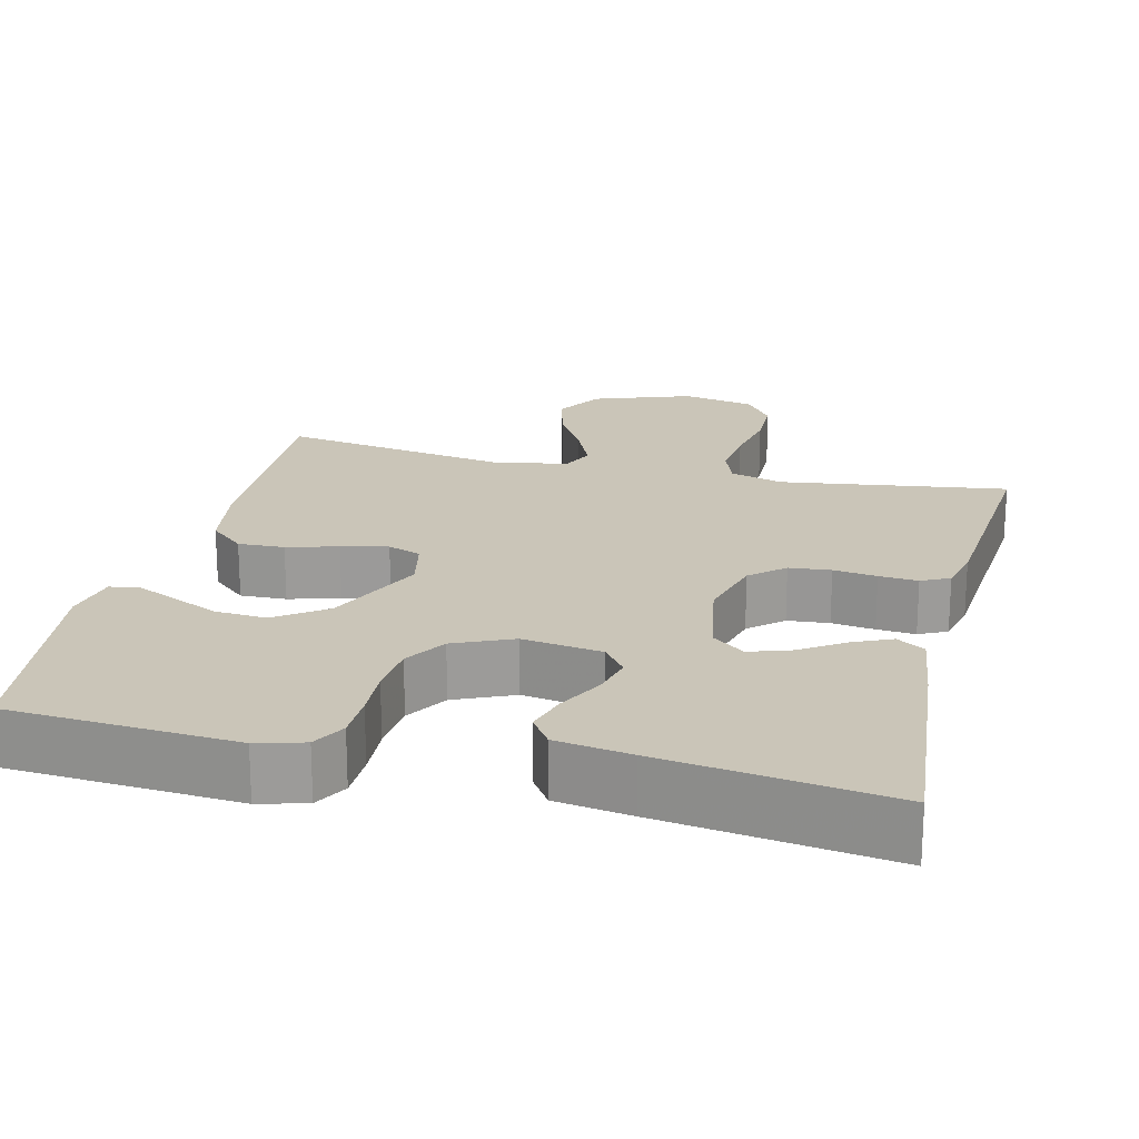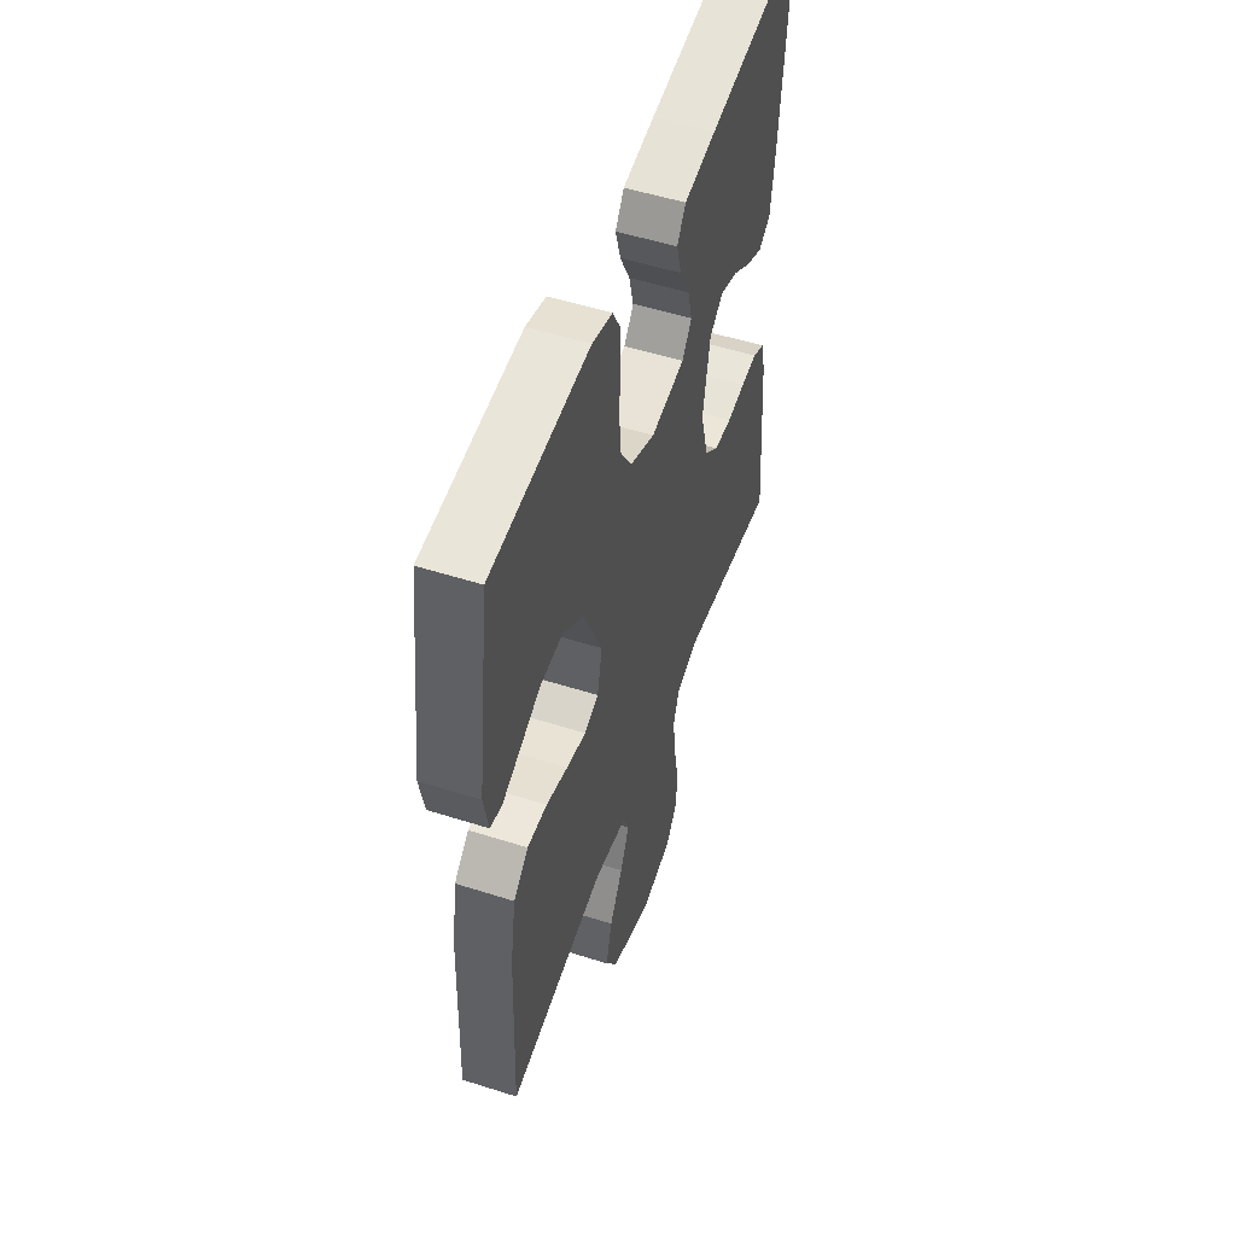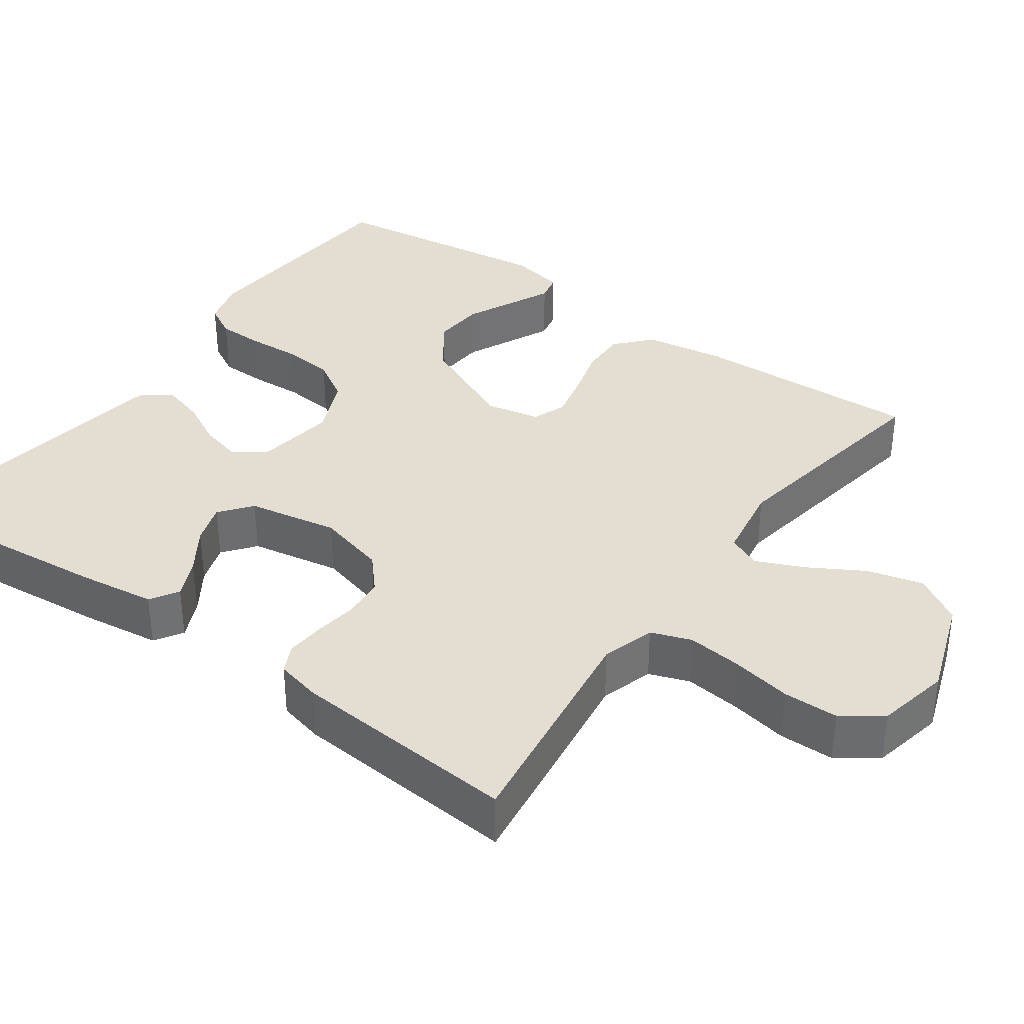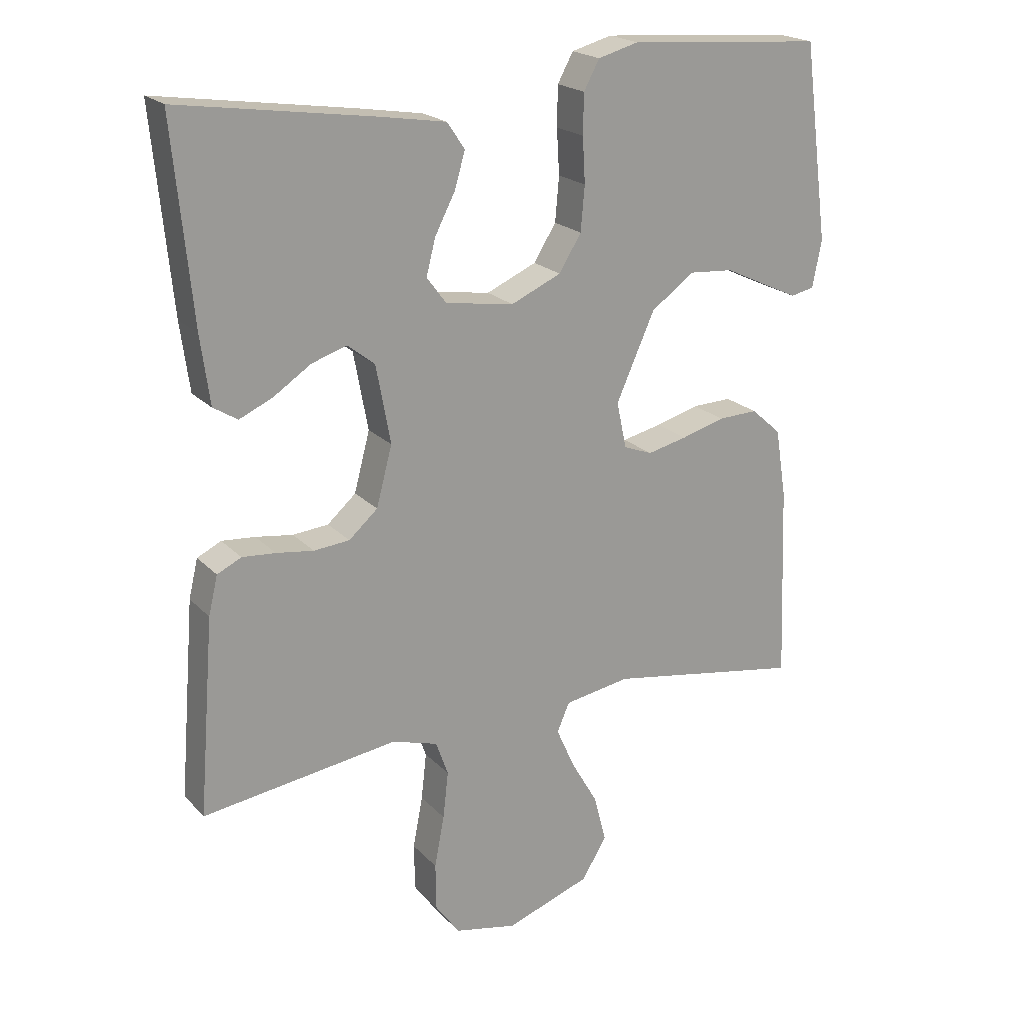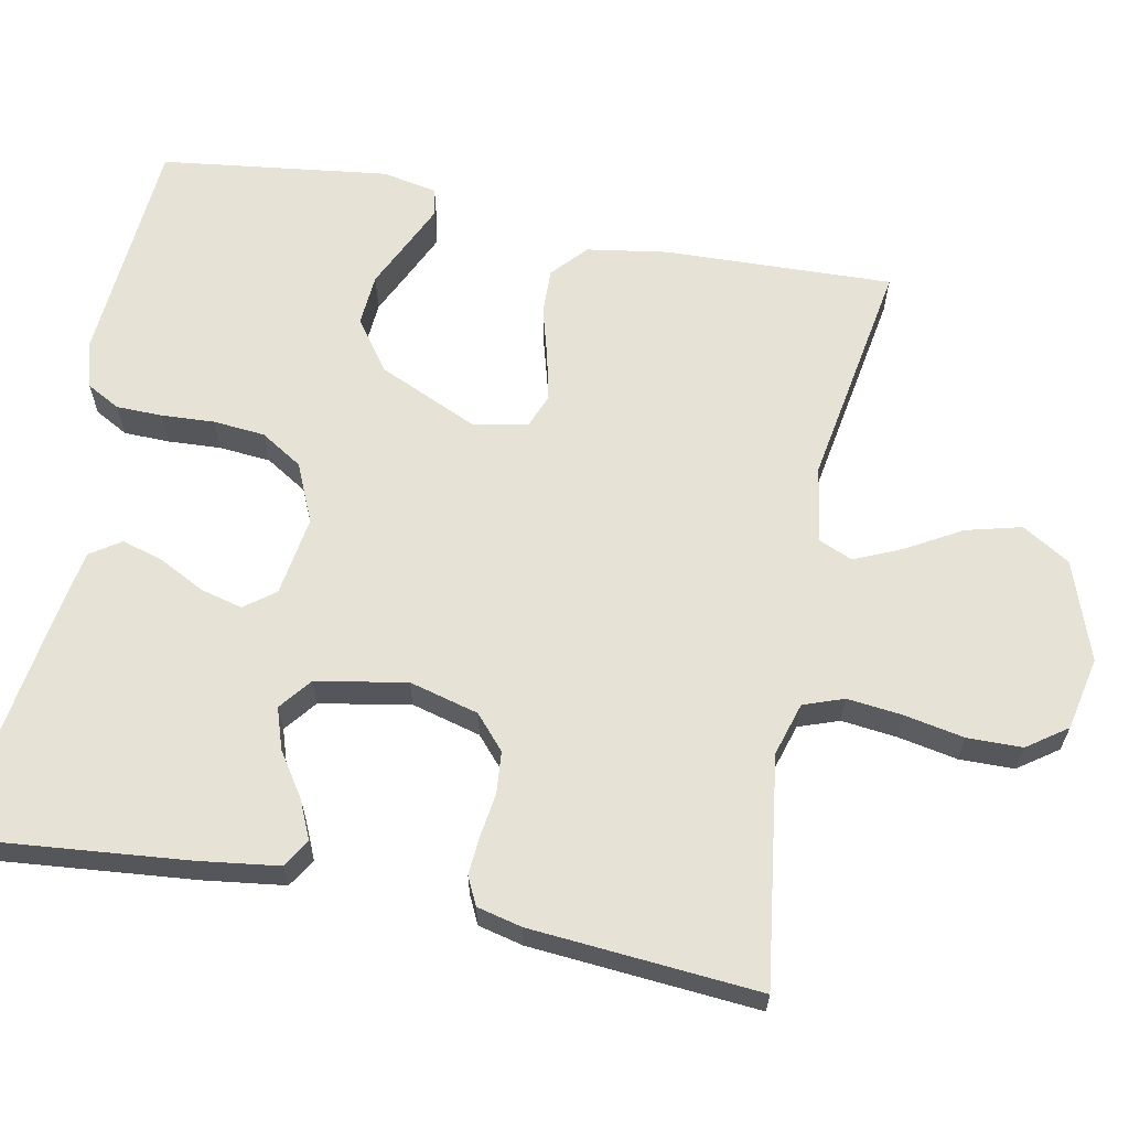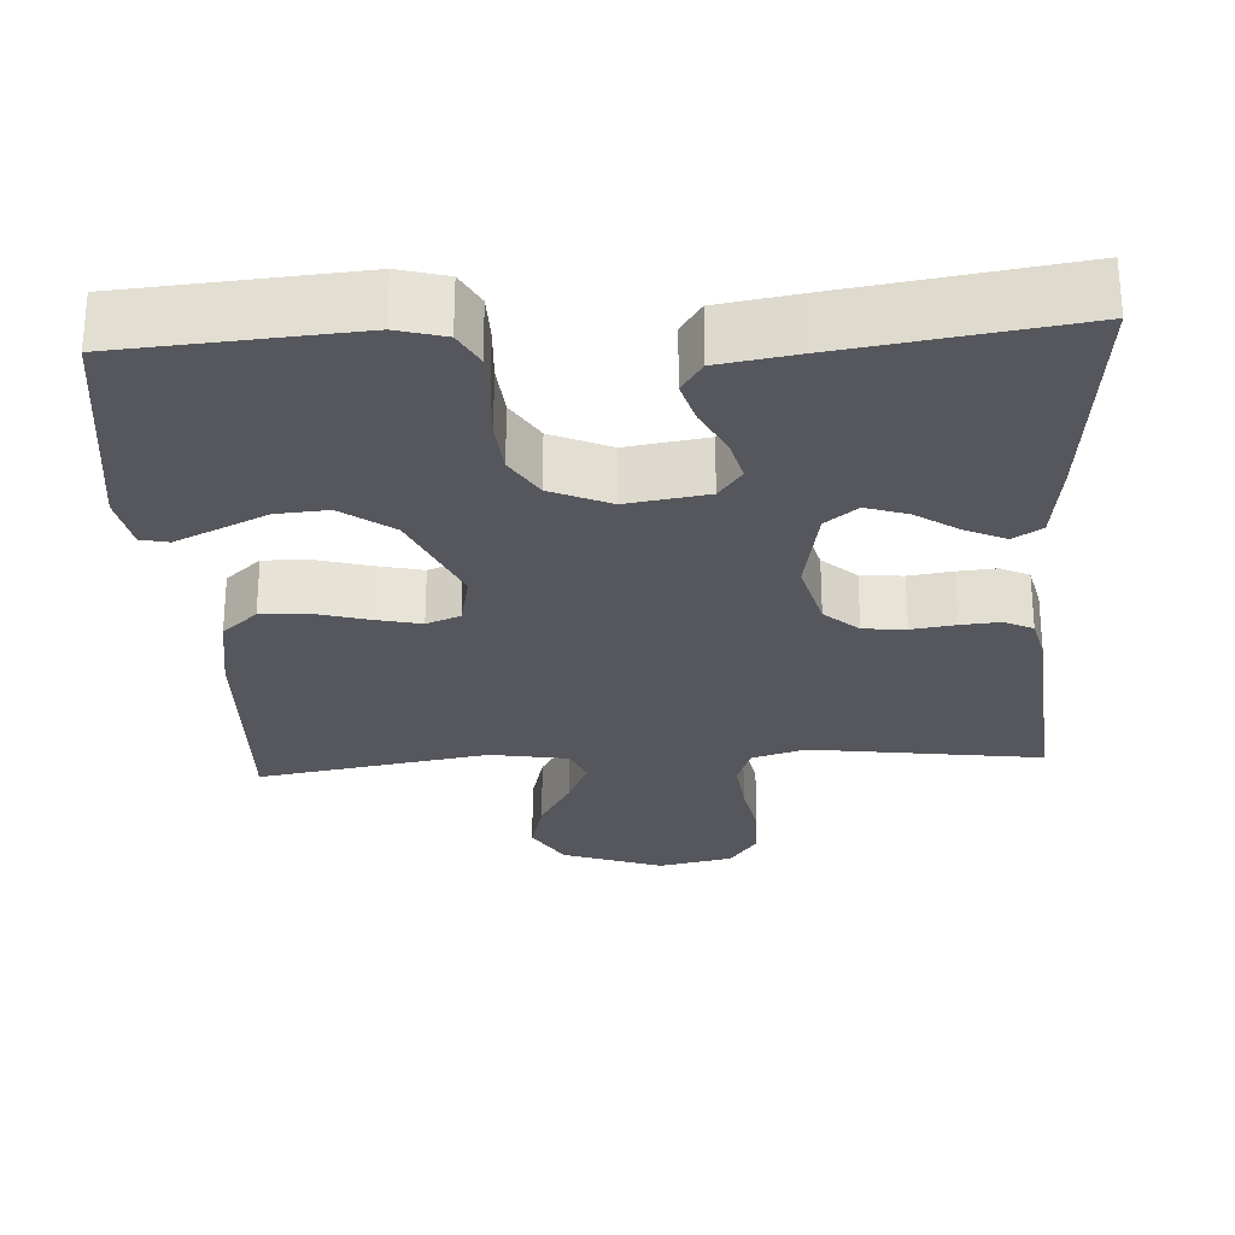
<metadata>
{"format":"obj","ext":"obj","renderer":"f3d","projection":"perspective","resolution":1024,"background":"white","views":[{"elev":20.4,"azim":13.6,"up":"+Y"},{"elev":52.3,"azim":-71.0,"up":"+Z"},{"elev":36.2,"azim":125.6,"up":"+Y"},{"elev":20.7,"azim":150.1,"up":"+Z"},{"elev":63.7,"azim":101.2,"up":"+Y"},{"elev":-27.5,"azim":3.4,"up":"+Y"}]}
</metadata>
<code>
v 0.5 0.07 0.5
v 0.471 0.07 0.2
v 0.457 0.07 0.096
v 0.42 0.07 0.073
v 0.369 0.07 0.096
v 0.312 0.07 0.134
v 0.258 0.07 0.152
v 0.216 0.07 0.119
v 0.194 0.07 0
v 0.218 0.07 -0.091
v 0.262 0.07 -0.13
v 0.317 0.07 -0.135
v 0.374 0.07 -0.127
v 0.425 0.07 -0.123
v 0.462 0.07 -0.141
v 0.476 0.07 -0.2
v 0.5 0.07 -0.5
v 0.2 0.07 -0.458
v 0.13 0.07 -0.479
v 0.111 0.07 -0.532
v 0.119 0.07 -0.604
v 0.134 0.07 -0.683
v 0.133 0.07 -0.755
v 0.096 0.07 -0.807
v 0 0.07 -0.827
v -0.13 0.07 -0.781
v -0.168 0.07 -0.718
v -0.149 0.07 -0.645
v -0.108 0.07 -0.574
v -0.08 0.07 -0.511
v -0.099 0.07 -0.467
v -0.2 0.07 -0.45
v -0.5 0.07 -0.5
v -0.489 0.07 -0.2
v -0.472 0.07 -0.094
v -0.426 0.07 -0.053
v -0.365 0.07 -0.055
v -0.298 0.07 -0.074
v -0.237 0.07 -0.088
v -0.193 0.07 -0.071
v -0.178 0.07 0
v -0.237 0.07 0.132
v -0.303 0.07 0.18
v -0.371 0.07 0.175
v -0.435 0.07 0.145
v -0.489 0.07 0.12
v -0.525 0.07 0.128
v -0.539 0.07 0.2
v -0.5 0.07 0.5
v -0.2 0.07 0.522
v -0.138 0.07 0.505
v -0.114 0.07 0.461
v -0.113 0.07 0.4
v -0.117 0.07 0.331
v -0.111 0.07 0.263
v -0.077 0.07 0.208
v 0 0.07 0.174
v 0.105 0.07 0.19
v 0.135 0.07 0.23
v 0.121 0.07 0.285
v 0.09 0.07 0.345
v 0.074 0.07 0.4
v 0.101 0.07 0.44
v 0.2 0.07 0.456
v 0.5 0 0.5
v 0.471 0 0.2
v 0.457 0 0.096
v 0.42 0 0.073
v 0.369 0 0.096
v 0.312 0 0.134
v 0.258 0 0.152
v 0.216 0 0.119
v 0.194 0 0
v 0.218 0 -0.091
v 0.262 0 -0.13
v 0.317 0 -0.135
v 0.374 0 -0.127
v 0.425 0 -0.123
v 0.462 0 -0.141
v 0.476 0 -0.2
v 0.5 0 -0.5
v 0.2 0 -0.458
v 0.13 0 -0.479
v 0.111 0 -0.532
v 0.119 0 -0.604
v 0.134 0 -0.683
v 0.133 0 -0.755
v 0.096 0 -0.807
v 0 0 -0.827
v -0.13 0 -0.781
v -0.168 0 -0.718
v -0.149 0 -0.645
v -0.108 0 -0.574
v -0.08 0 -0.511
v -0.099 0 -0.467
v -0.2 0 -0.45
v -0.5 0 -0.5
v -0.489 0 -0.2
v -0.472 0 -0.094
v -0.426 0 -0.053
v -0.365 0 -0.055
v -0.298 0 -0.074
v -0.237 0 -0.088
v -0.193 0 -0.071
v -0.178 0 0
v -0.237 0 0.132
v -0.303 0 0.18
v -0.371 0 0.175
v -0.435 0 0.145
v -0.489 0 0.12
v -0.525 0 0.128
v -0.539 0 0.2
v -0.5 0 0.5
v -0.2 0 0.522
v -0.138 0 0.505
v -0.114 0 0.461
v -0.113 0 0.4
v -0.117 0 0.331
v -0.111 0 0.263
v -0.077 0 0.208
v 0 0 0.174
v 0.105 0 0.19
v 0.135 0 0.23
v 0.121 0 0.285
v 0.09 0 0.345
v 0.074 0 0.4
v 0.101 0 0.44
v 0.2 0 0.456
f 4 5 6
f 3 4 6
f 2 3 6
f 1 2 6
f 64 1 6
f 63 64 6
f 62 63 6
f 61 62 6
f 60 61 6
f 59 60 6 7
f 58 59 7 8
f 57 58 8 9
f 56 57 9 10
f 52 53 54
f 51 52 54
f 50 51 54
f 49 50 54
f 48 49 54
f 47 48 54
f 46 47 54
f 45 46 54
f 44 45 54
f 43 44 54 55
f 42 43 55 56
f 36 37 38
f 35 36 38
f 34 35 38
f 33 34 38
f 32 33 38
f 31 32 38 39
f 30 31 39 40
f 27 28 29
f 26 27 29
f 25 26 29
f 24 25 29
f 23 24 29
f 22 23 29
f 21 22 29
f 20 21 29 30
f 30 40 41
f 20 30 41
f 19 20 41
f 16 17 18
f 15 16 18
f 14 15 18
f 13 14 18
f 12 13 18
f 11 12 18 19
f 42 56 10
f 41 42 10
f 19 41 10
f 10 11 19
f 70 69 68
f 70 68 67
f 70 67 66
f 70 66 65
f 70 65 128
f 70 128 127
f 70 127 126
f 70 126 125
f 70 125 124
f 71 70 124 123
f 72 71 123 122
f 73 72 122 121
f 74 73 121 120
f 118 117 116
f 118 116 115
f 118 115 114
f 118 114 113
f 118 113 112
f 118 112 111
f 118 111 110
f 118 110 109
f 118 109 108
f 119 118 108 107
f 120 119 107 106
f 102 101 100
f 102 100 99
f 102 99 98
f 102 98 97
f 102 97 96
f 103 102 96 95
f 104 103 95 94
f 93 92 91
f 93 91 90
f 93 90 89
f 93 89 88
f 93 88 87
f 93 87 86
f 93 86 85
f 94 93 85 84
f 105 104 94
f 105 94 84
f 105 84 83
f 82 81 80
f 82 80 79
f 82 79 78
f 82 78 77
f 82 77 76
f 83 82 76 75
f 74 120 106
f 74 106 105
f 74 105 83
f 83 75 74
f 1 65 66 2
f 2 66 67 3
f 3 67 68 4
f 4 68 69 5
f 5 69 70 6
f 6 70 71 7
f 7 71 72 8
f 8 72 73 9
f 9 73 74 10
f 10 74 75 11
f 11 75 76 12
f 12 76 77 13
f 13 77 78 14
f 14 78 79 15
f 15 79 80 16
f 16 80 81 17
f 17 81 82 18
f 18 82 83 19
f 19 83 84 20
f 20 84 85 21
f 21 85 86 22
f 22 86 87 23
f 23 87 88 24
f 24 88 89 25
f 25 89 90 26
f 26 90 91 27
f 27 91 92 28
f 28 92 93 29
f 29 93 94 30
f 30 94 95 31
f 31 95 96 32
f 32 96 97 33
f 33 97 98 34
f 34 98 99 35
f 35 99 100 36
f 36 100 101 37
f 37 101 102 38
f 38 102 103 39
f 39 103 104 40
f 40 104 105 41
f 41 105 106 42
f 42 106 107 43
f 43 107 108 44
f 44 108 109 45
f 45 109 110 46
f 46 110 111 47
f 47 111 112 48
f 48 112 113 49
f 49 113 114 50
f 50 114 115 51
f 51 115 116 52
f 52 116 117 53
f 53 117 118 54
f 54 118 119 55
f 55 119 120 56
f 56 120 121 57
f 57 121 122 58
f 58 122 123 59
f 59 123 124 60
f 60 124 125 61
f 61 125 126 62
f 62 126 127 63
f 63 127 128 64
f 64 128 65 1

</code>
